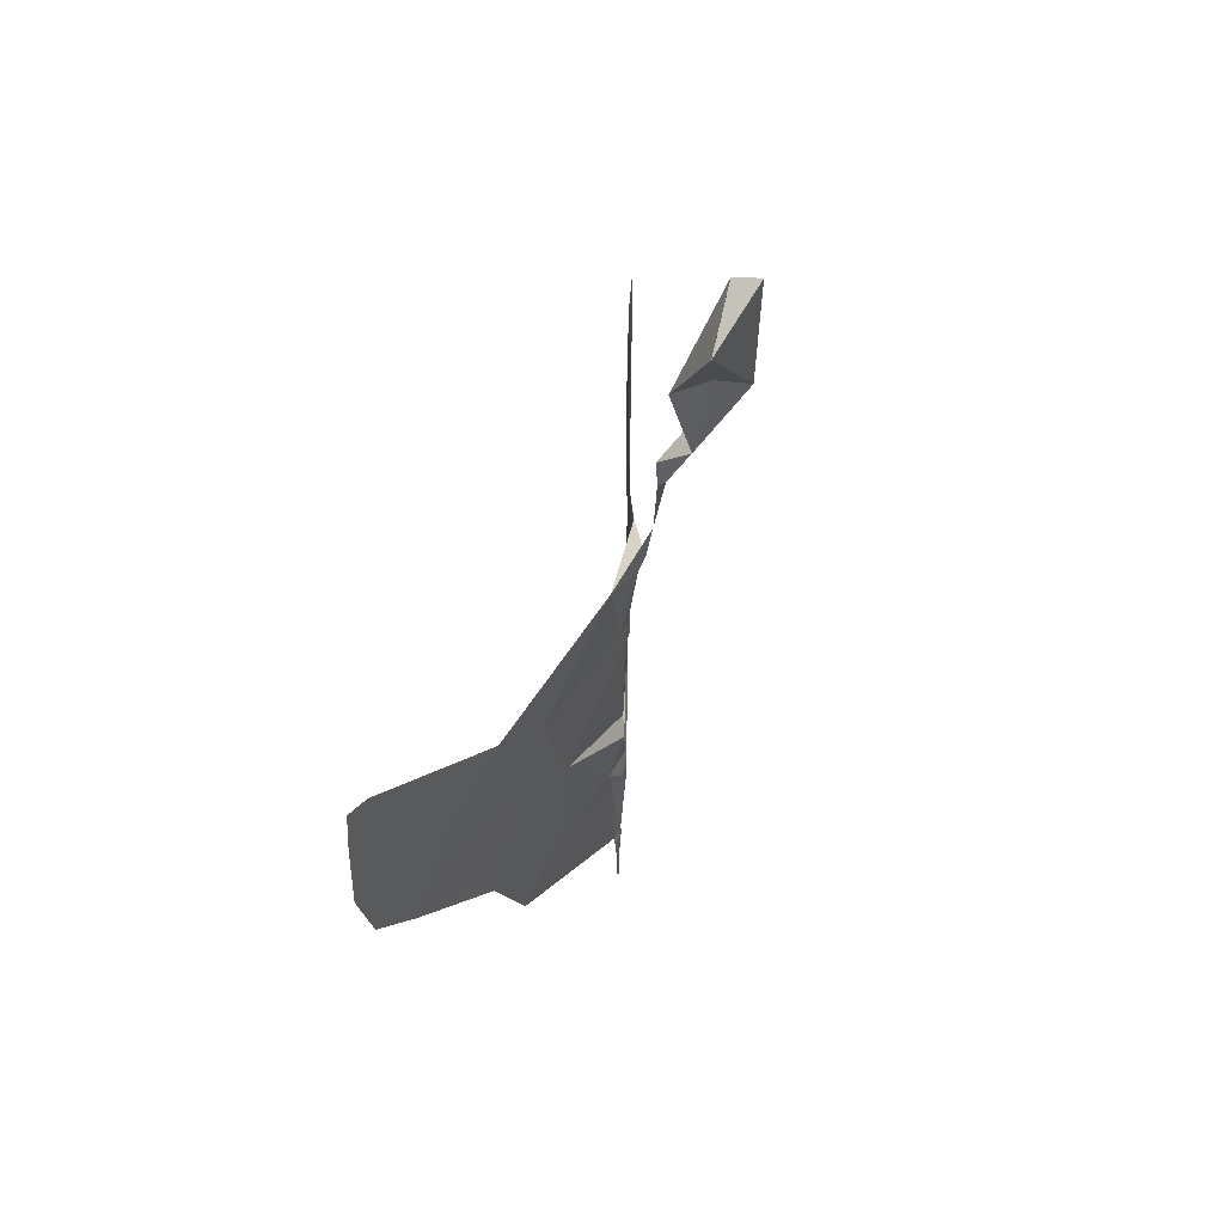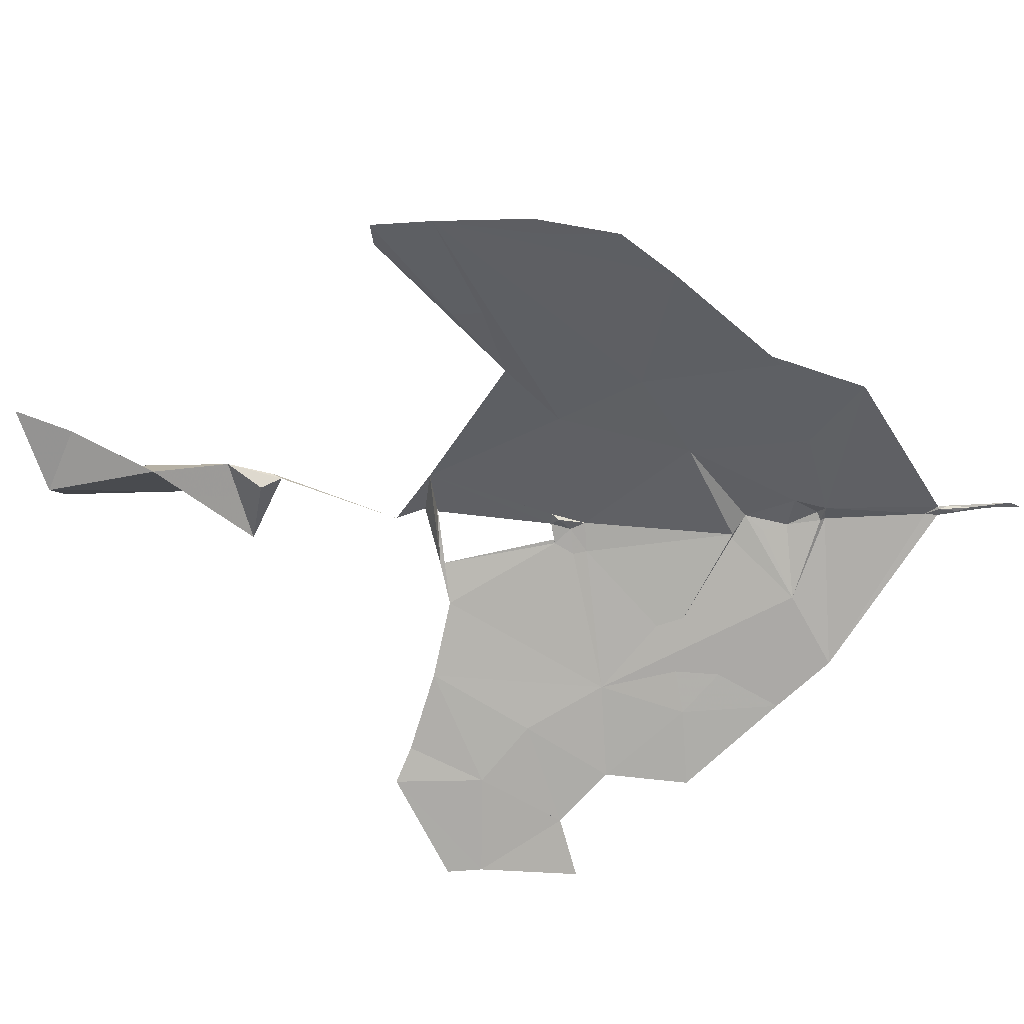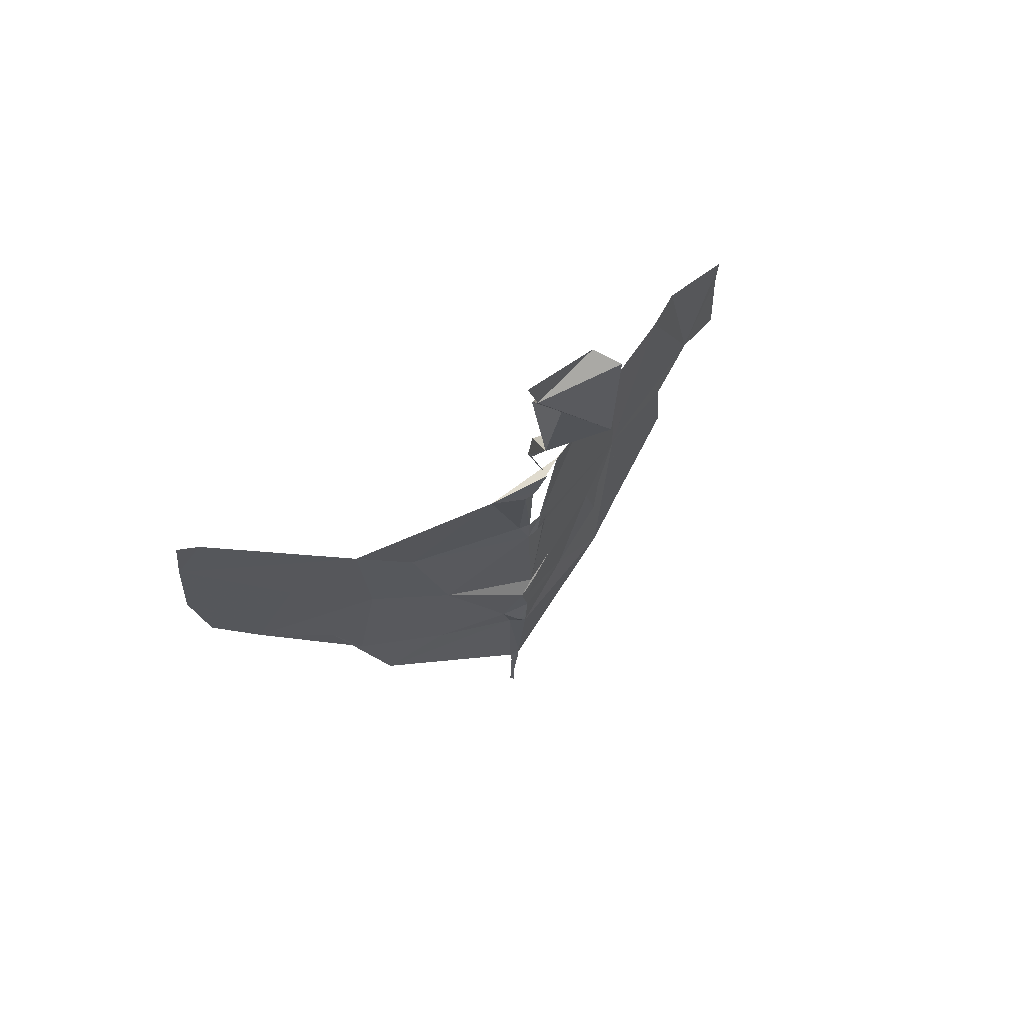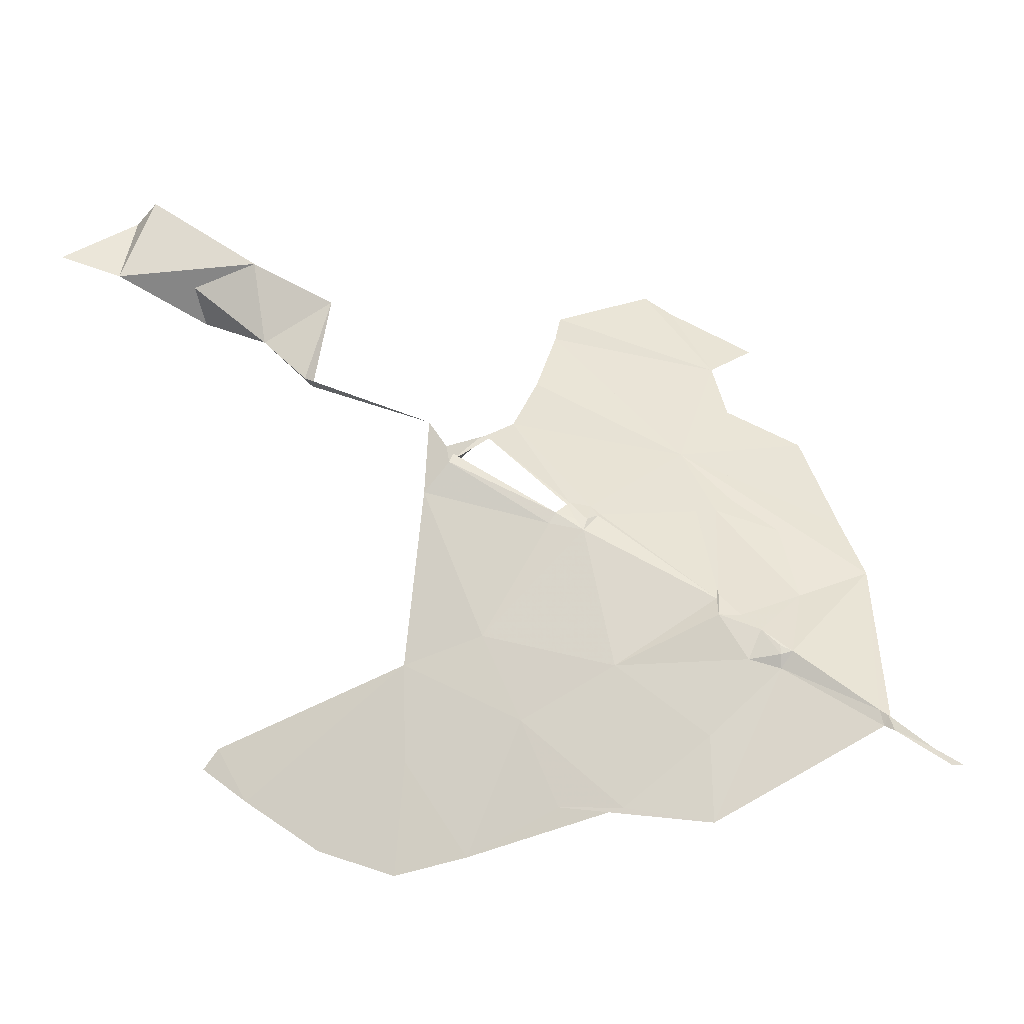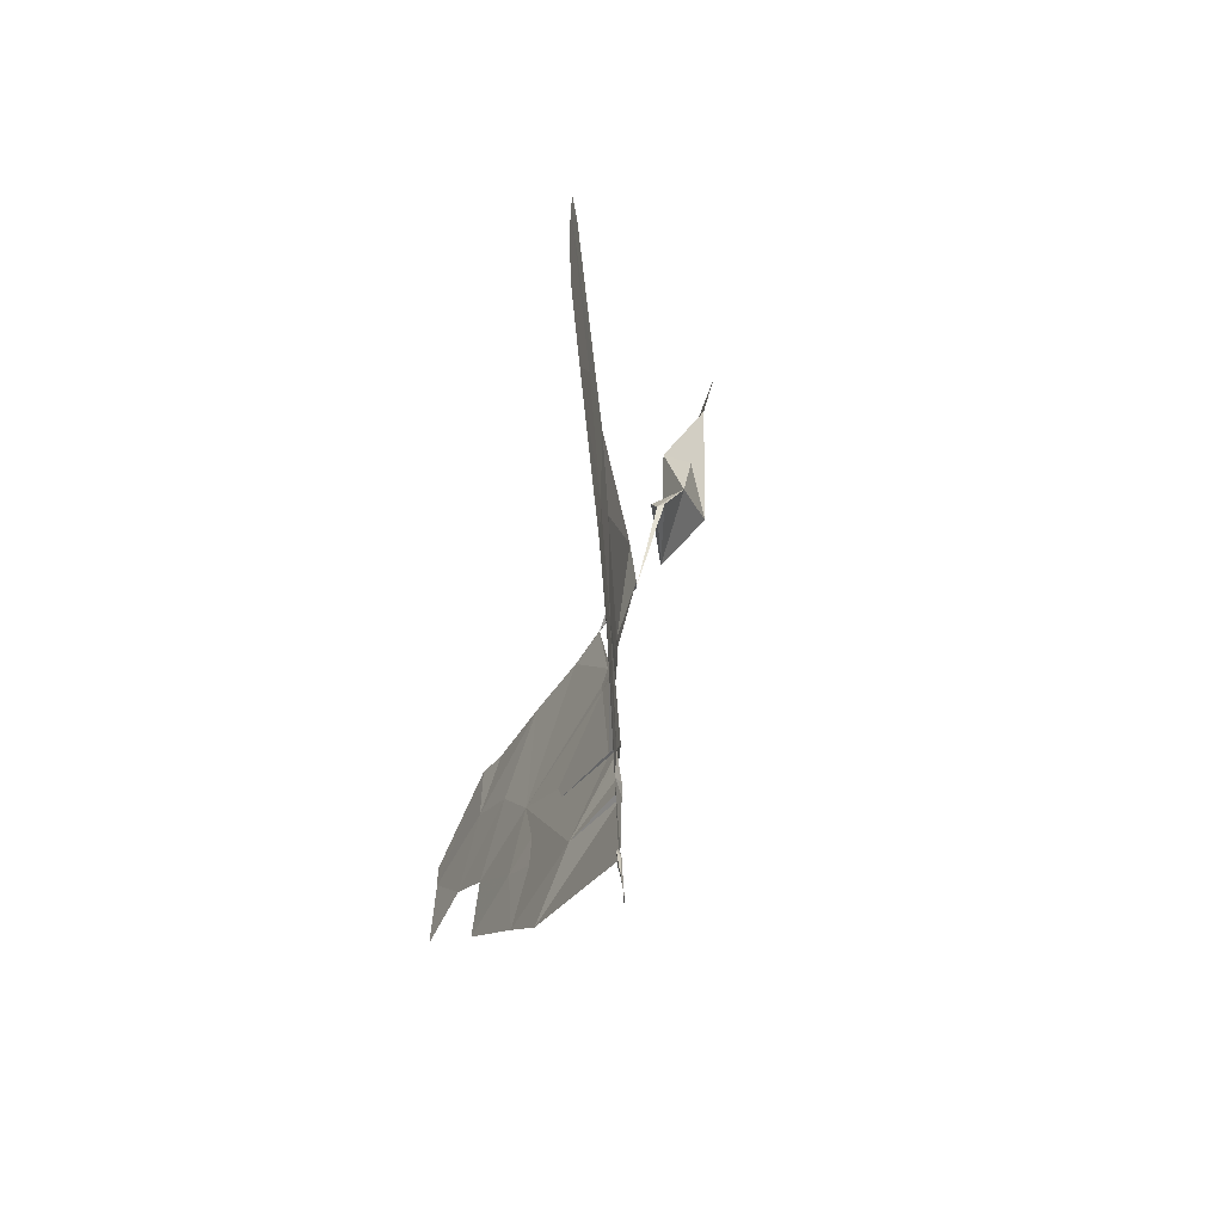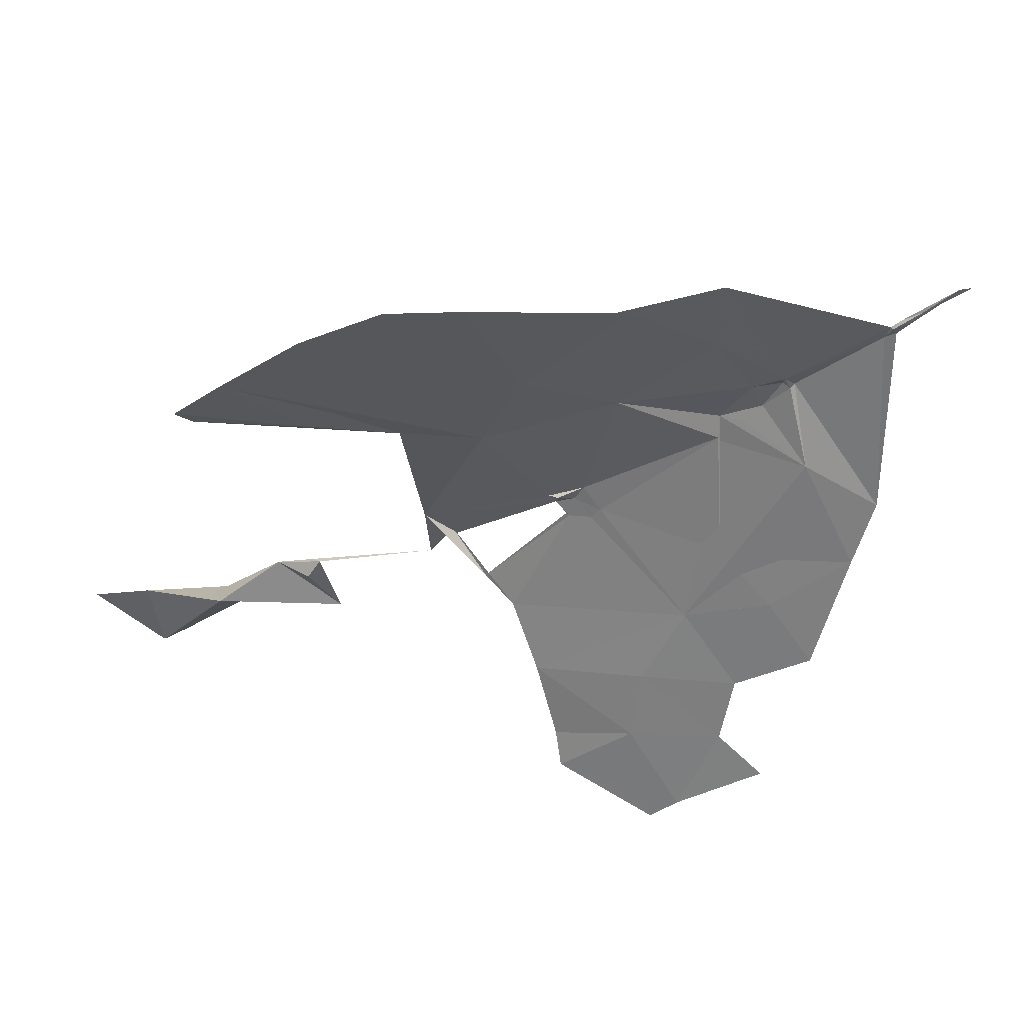
<metadata>
{"format":"obj","ext":"obj","renderer":"f3d","projection":"perspective","resolution":1024,"background":"white","views":[{"elev":55.2,"azim":110.3,"up":"+Z"},{"elev":-59.0,"azim":89.7,"up":"+Y"},{"elev":64.5,"azim":146.9,"up":"+Z"},{"elev":59.3,"azim":123.3,"up":"+Y"},{"elev":-62.3,"azim":78.9,"up":"+Z"},{"elev":-45.2,"azim":123.2,"up":"+Y"}]}
</metadata>
<code>
v -0.01792 -0.0004052 0.05883
v -0.05104 0.1062 0.746
v -0.01752 -0.004819 0.06394
v 0.03227 0.09075 0.8643
v -0.006223 0.01429 0.4695
v -0.06881 -0.01282 0.4653
v -0.02831 -0.007339 0.1243
v -0.001098 -0.00897 -0.05885
v 0.38 -0.128 0.466
v -0.0326 -0.009835 0.1563
v 0.03214 -0.0001318 0.4758
v 0.1746 -0.05799 0.2612
v -0.009001 -0.002715 -0.0564
v -0.006798 -0.006461 -0.07323
v -0.03012 -0.00429 0.3276
v -0.192 -0.06413 0.2927
v -0.003919 -0.002814 -0.2733
v -0.3348 -0.112 0.3356
v -0.1806 -0.05987 0.4723
v -0.01898 0.01774 0.4817
v 0.0007056 -0.01039 0.06009
v -0.2922 -0.1002 0.5128
v -0.1427 -0.04727 0.22
v -0.09548 -0.03484 0.09151
v -0.1616 -0.05361 0.1523
v -0.02343 -0.003782 0.09887
v 0.1663 -0.05049 0.03678
v 0.009632 -0.0105 0.09304
v 0.001429 -0.007522 -0.05834
v -0.00258 -0.002036 -0.2462
v -0.0004777 -0.005713 -0.09323
v -0.2117 -0.06945 0.1042
v -0.01607 -0.009268 0.34
v 0.005315 0.06857 0.6953
v -0.04538 -0.008407 0.344
v 0.1875 -0.05943 0.3971
v 0.006391 0.03647 0.6351
v 0.3651 -0.1221 0.2897
v -0.03971 -0.006244 0.3199
v -0.03755 -0.009413 0.1571
v -0.167 -0.05315 0.04962
v 0.2639 -0.08798 0.4497
v -0.3877 -0.1309 0.4209
v -0.00401 -0.007276 -0.3488
v -0.2172 -0.074 0.2053
v -0.01111 -0.005795 0.3475
v -0.2011 -0.03778 0.6117
v -0.05592 -0.0125 0.3243
v -0.002126 -0.003221 -0.1112
v -0.02449 -0.002918 0.3479
v 0.001171 -0.00481 -0.06996
v 0.006759 0.04489 0.6441
v -0.2895 -0.1006 0.4205
v -0.04141 -0.007219 0.3449
v 0.314 -0.1041 0.2349
v -0.01179 0.09069 0.8669
v -0.01712 -0.001233 0.07274
v 0.008573 0.04571 0.7726
v -0.03255 0.02013 0.5128
v -0.107 -0.03087 0.4552
v -0.001653 -0.005608 -0.06214
v -0.02302 -0.003315 0.3124
v -0.2933 -0.09845 0.1996
v -0.2854 -0.0951 0.2866
v 0.08095 -0.03077 0.2078
v -0.03644 -0.004019 0.3168
v -0.3925 -0.1324 0.3178
v -0.04939 -0.01015 0.3113
v -0.0529 -0.01224 0.3102
v -0.002306 0.0317 0.6569
v 0.004076 -0.003321 -0.1346
v -0.009649 -0.003712 -0.04616
v -0.05642 0.1074 0.8812
v -0.001652 -0.002022 -0.1457
v -0.0001149 -0.001034 -0.1829
v -0.03707 0.08349 0.8938
v -0.258 -0.08548 0.4973
v -0.0006693 -0.00117 -0.2112
v 0.2674 -0.0871 0.3422
v -0.01365 -0.001888 0.1431
v -0.008993 -0.002047 0.06754
v 0.3511 -0.1169 0.5215
v -0.004645 -0.004668 -0.3058
v 0.3833 -0.129 0.3717
v -0.2344 -0.08141 0.3718
v -0.01805 0.01252 0.478
v 0.3752 -0.1266 0.5241
v -0.004063 -0.006922 -0.07919
v 0.05118 0.1009 0.9249
v -0.0007242 -0.006954 -0.06572
v 0.1226 -0.04053 0.3427
v 0.09457 -0.03309 0.08607
v -0.1182 -0.01956 0.6264
v -0.08088 0.05897 0.671
v 0.002034 -0.005227 -0.4172
v -0.01003 -0.005494 -0.05888
v -0.0008191 -0.007494 -0.3807
v 0.1973 -0.06285 0.1234
v -0.3906 -0.1315 0.4574
v 0.2284 -0.07398 0.1805
f 1 3 21
f 1 3 24
f 1 3 26
f 1 3 57
f 1 3 81
f 1 21 72
f 1 21 81
f 1 24 26
f 1 24 41
f 1 26 57
f 1 26 81
f 1 41 72
f 1 57 81
f 2 4 56
f 2 4 58
f 2 4 73
f 2 4 76
f 2 34 56
f 2 34 58
f 2 34 73
f 2 34 94
f 2 56 58
f 2 56 73
f 2 56 76
f 2 58 73
f 2 58 76
f 2 58 94
f 2 73 76
f 3 21 81
f 3 24 26
f 3 26 57
f 3 26 81
f 3 57 81
f 4 56 58
f 4 56 73
f 4 56 76
f 4 58 73
f 4 58 76
f 4 73 76
f 4 76 89
f 5 6 11
f 5 6 20
f 5 6 60
f 5 6 86
f 5 11 20
f 5 11 46
f 5 11 50
f 5 11 86
f 5 20 86
f 5 46 50
f 5 50 86
f 5 60 86
f 6 11 20
f 6 11 86
f 6 20 86
f 6 35 54
f 6 35 60
f 6 60 86
f 7 24 26
f 7 24 40
f 7 24 80
f 7 26 80
f 7 40 80
f 8 14 29
f 8 14 31
f 8 14 49
f 8 14 51
f 8 14 72
f 8 14 88
f 8 14 96
f 8 29 51
f 8 29 72
f 8 29 96
f 8 31 49
f 8 31 51
f 8 31 88
f 8 49 51
f 8 51 96
f 8 72 96
f 9 12 36
f 9 12 55
f 9 12 79
f 9 12 91
f 9 36 42
f 9 36 79
f 9 36 82
f 9 36 91
f 9 38 55
f 9 38 79
f 9 38 84
f 9 42 79
f 9 42 82
f 9 42 87
f 9 55 79
f 9 79 84
f 9 82 87
f 10 23 40
f 10 23 69
f 10 40 80
f 10 62 65
f 10 62 68
f 10 62 69
f 10 65 80
f 10 68 69
f 11 20 59
f 11 20 86
f 11 36 91
f 11 46 50
f 11 46 91
f 11 50 86
f 12 36 79
f 12 36 91
f 12 55 79
f 12 55 98
f 12 55 100
f 12 65 91
f 12 65 98
f 12 98 100
f 13 14 29
f 13 14 31
f 13 14 49
f 13 14 51
f 13 14 72
f 13 14 88
f 13 14 96
f 13 29 51
f 13 29 72
f 13 29 96
f 13 31 49
f 13 31 51
f 13 31 88
f 13 49 51
f 13 51 96
f 13 72 96
f 14 29 51
f 14 29 72
f 14 29 96
f 14 31 49
f 14 31 51
f 14 31 88
f 14 49 51
f 14 51 96
f 14 72 96
f 15 33 50
f 15 33 62
f 15 35 48
f 15 35 50
f 15 35 54
f 15 35 66
f 15 35 68
f 15 39 48
f 15 39 62
f 15 39 66
f 15 39 68
f 15 39 69
f 15 48 66
f 15 48 68
f 15 48 69
f 15 50 54
f 15 50 62
f 15 62 66
f 15 62 68
f 15 62 69
f 15 66 68
f 15 66 69
f 15 68 69
f 16 18 19
f 16 18 53
f 16 18 64
f 16 18 77
f 16 18 85
f 16 19 53
f 16 19 60
f 16 19 77
f 16 19 85
f 16 23 24
f 16 23 40
f 16 23 45
f 16 23 69
f 16 24 32
f 16 24 40
f 16 24 41
f 16 32 41
f 16 32 45
f 16 32 63
f 16 45 63
f 16 45 64
f 16 48 60
f 16 48 69
f 16 53 77
f 16 53 85
f 16 63 64
f 16 64 85
f 18 19 53
f 18 19 77
f 18 19 85
f 18 22 43
f 18 22 53
f 18 22 77
f 18 22 99
f 18 43 53
f 18 43 67
f 18 43 99
f 18 53 77
f 18 53 85
f 18 64 85
f 19 53 77
f 19 53 85
f 21 27 29
f 21 27 92
f 21 28 81
f 21 28 92
f 21 29 72
f 22 43 53
f 22 43 99
f 22 53 77
f 23 24 25
f 23 24 40
f 23 25 45
f 24 25 32
f 24 26 80
f 24 32 41
f 24 40 80
f 25 32 45
f 26 28 80
f 26 28 81
f 26 57 81
f 27 92 98
f 27 98 100
f 28 65 80
f 28 65 92
f 29 51 61
f 29 51 90
f 29 51 96
f 29 61 90
f 29 61 96
f 29 72 96
f 29 90 96
f 31 49 51
f 31 49 71
f 31 49 90
f 31 51 61
f 31 51 71
f 31 51 90
f 31 61 90
f 32 45 63
f 33 46 50
f 33 46 62
f 33 50 62
f 34 37 52
f 34 37 70
f 34 37 94
f 34 52 70
f 34 52 94
f 34 56 58
f 34 56 73
f 34 58 73
f 34 58 94
f 34 70 94
f 35 48 60
f 35 48 66
f 35 48 68
f 35 50 54
f 35 66 68
f 36 42 79
f 36 42 82
f 37 52 59
f 37 52 70
f 37 52 94
f 37 70 94
f 38 55 79
f 38 79 84
f 39 48 66
f 39 48 68
f 39 48 69
f 39 62 66
f 39 62 68
f 39 62 69
f 39 66 68
f 39 66 69
f 39 68 69
f 41 72 96
f 42 82 87
f 45 63 64
f 46 50 62
f 46 62 91
f 48 66 68
f 48 66 69
f 48 68 69
f 49 51 71
f 49 51 90
f 49 71 74
f 51 61 90
f 51 61 96
f 51 90 96
f 52 70 94
f 55 98 100
f 56 58 73
f 56 58 76
f 56 73 76
f 58 73 76
f 61 90 96
f 62 65 91
f 62 66 68
f 62 66 69
f 62 68 69
f 65 92 98
f 66 68 69

</code>
